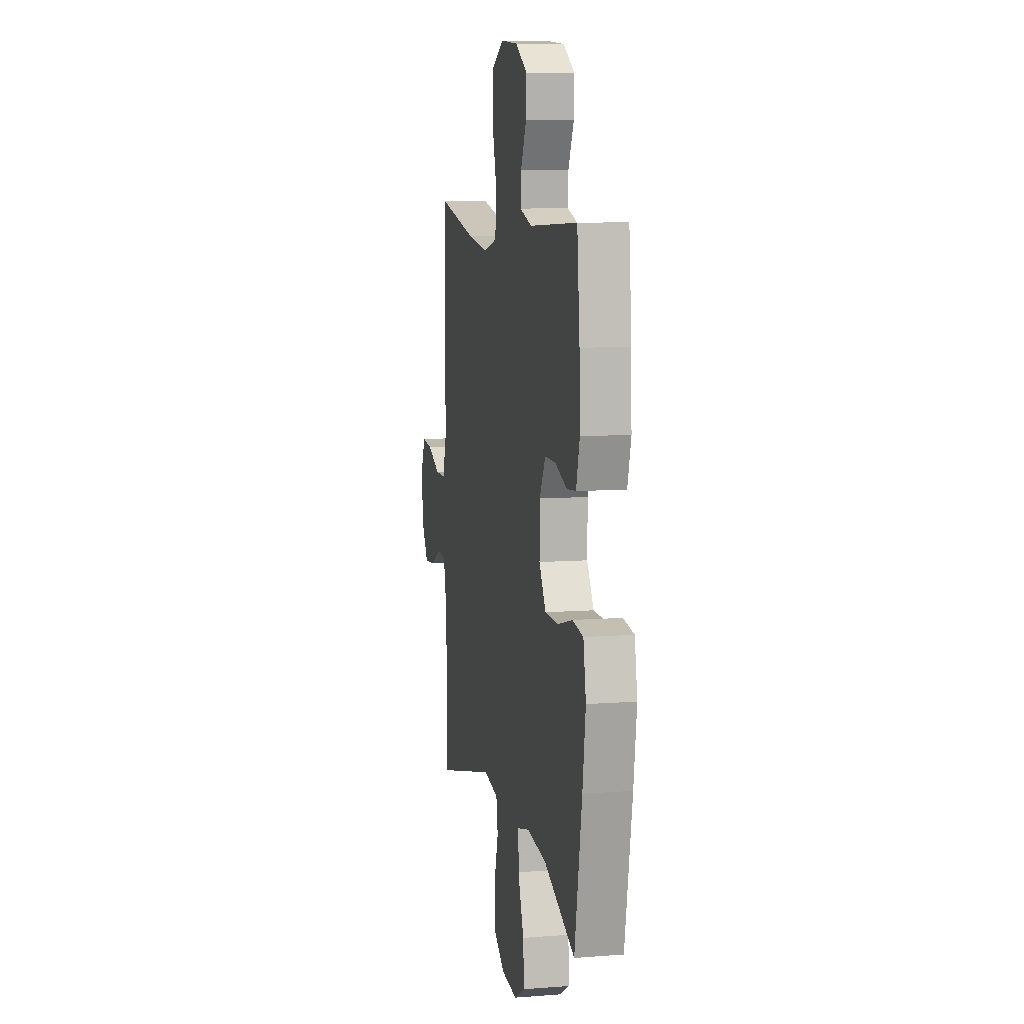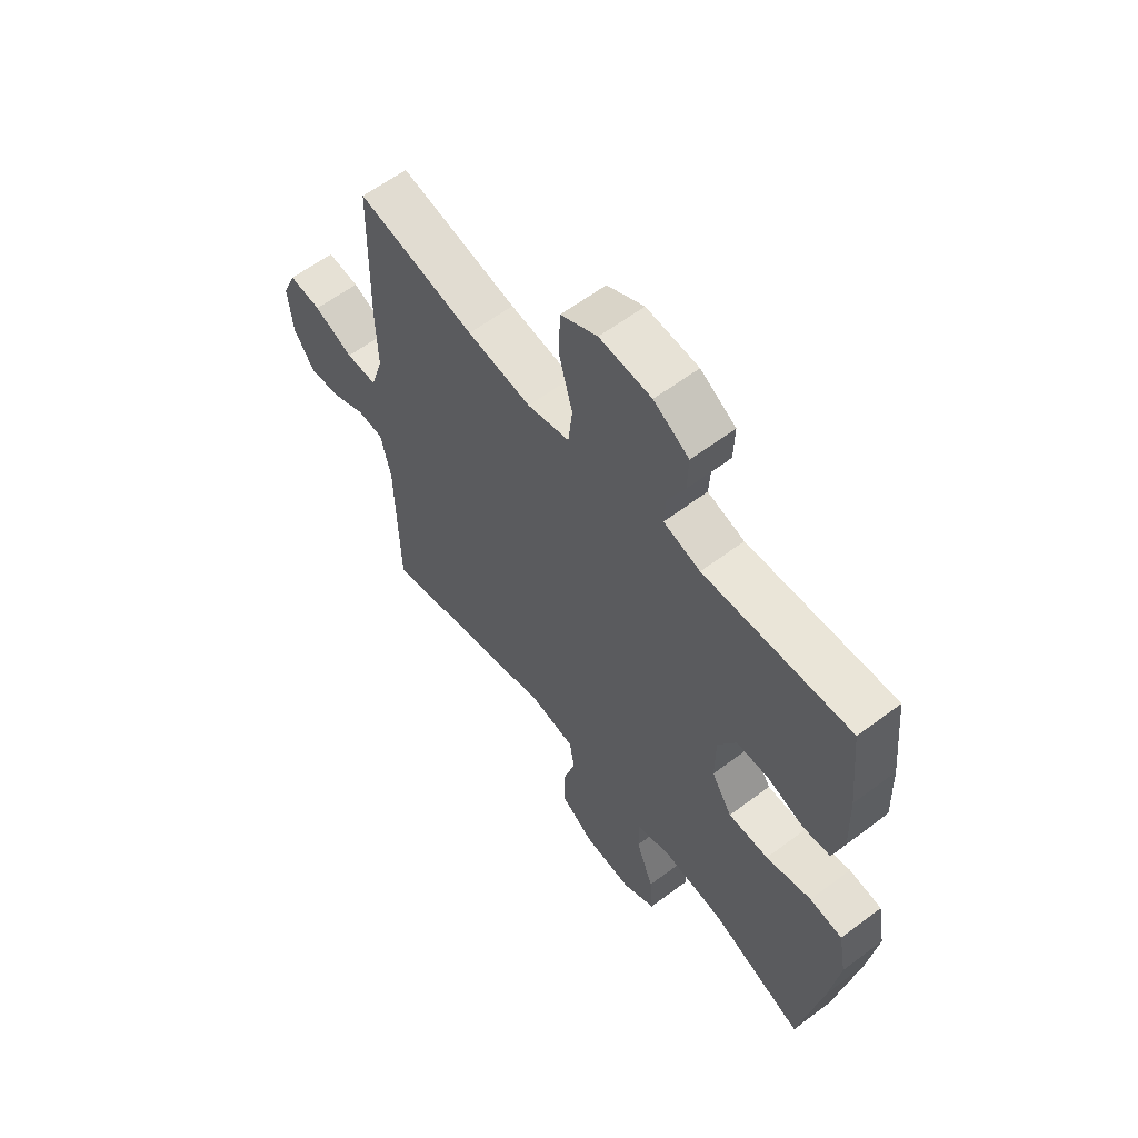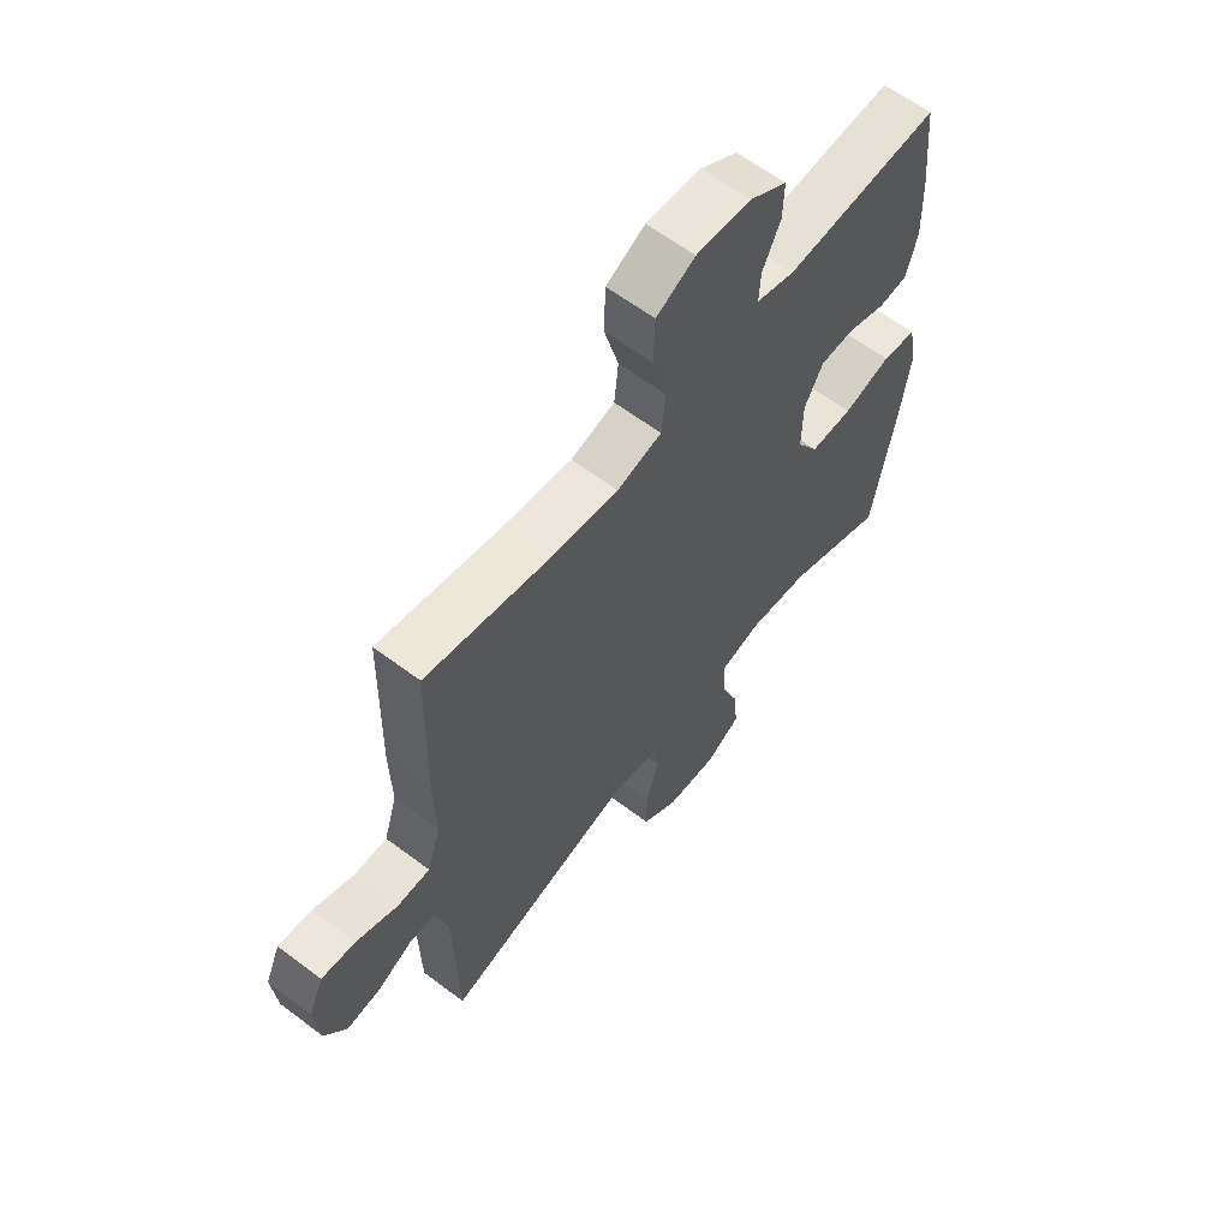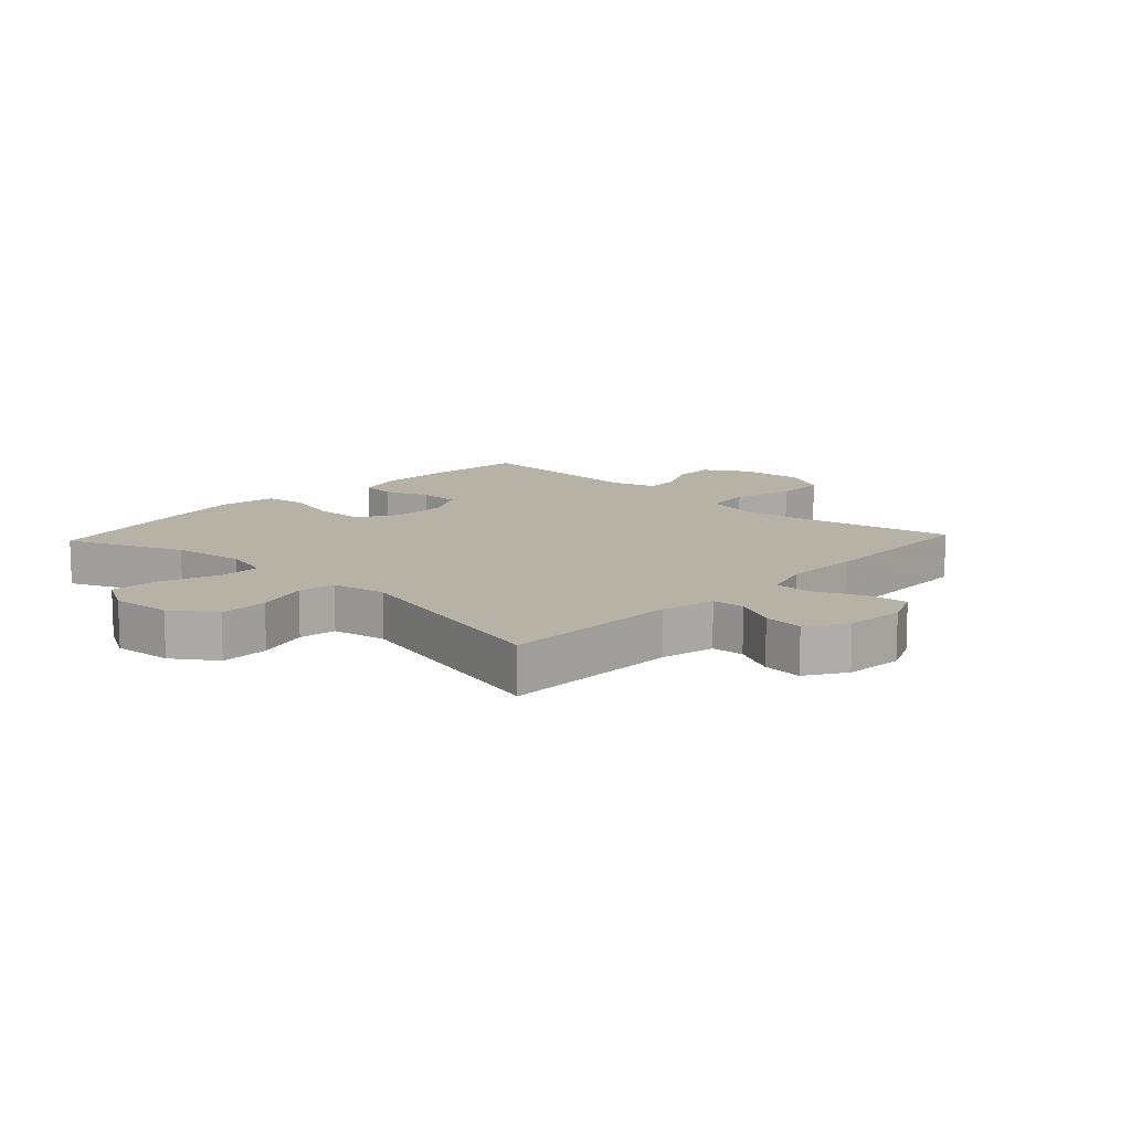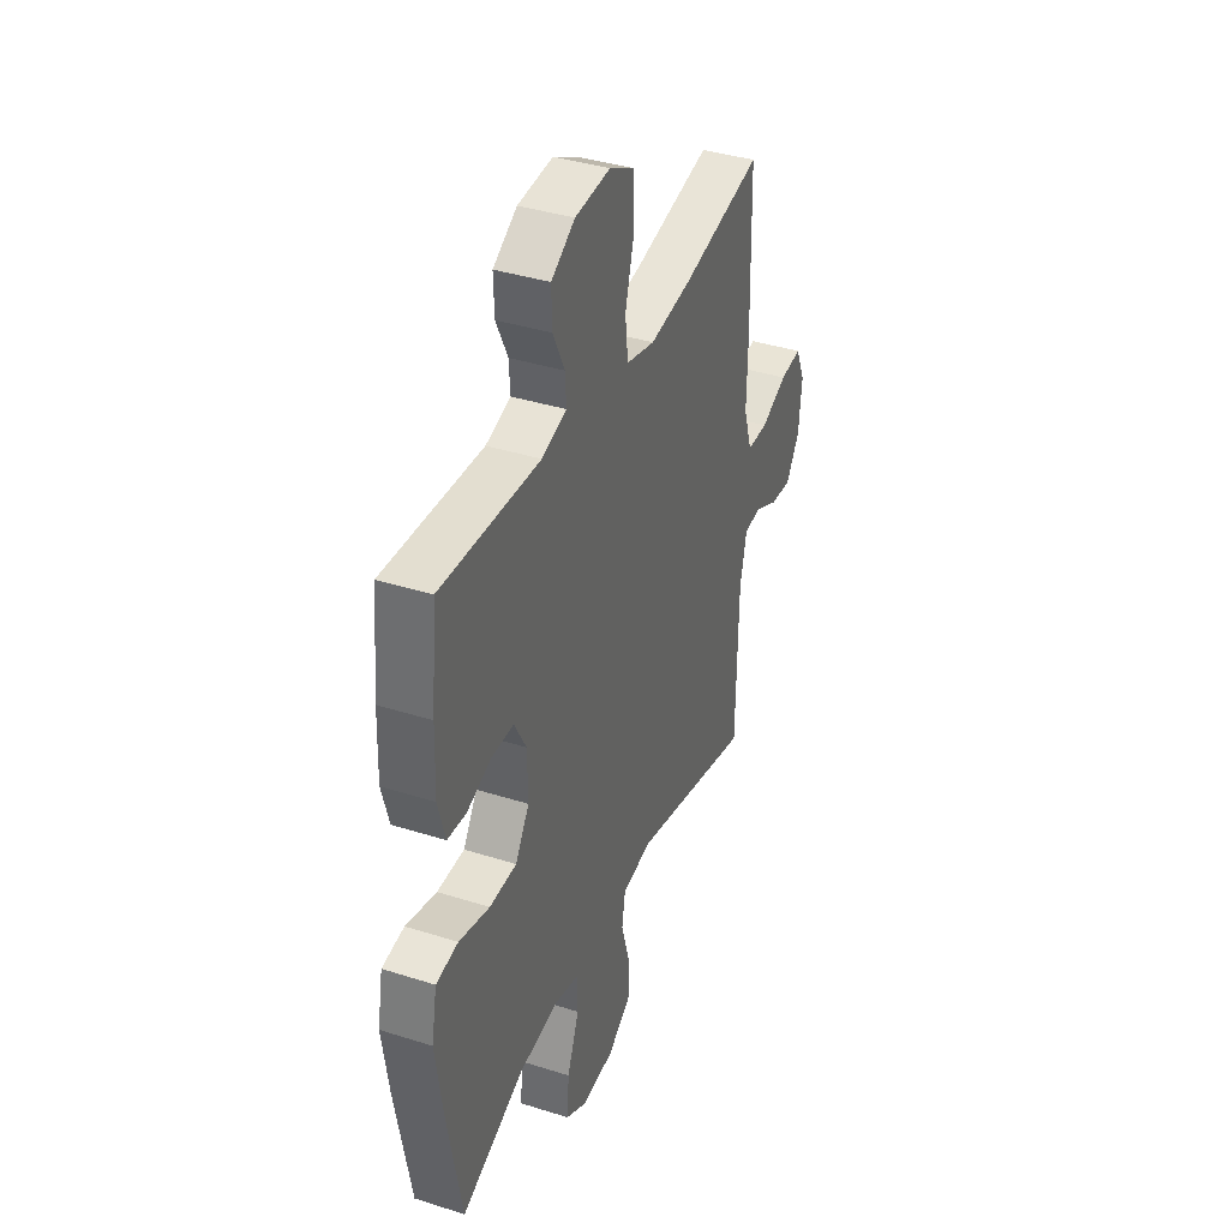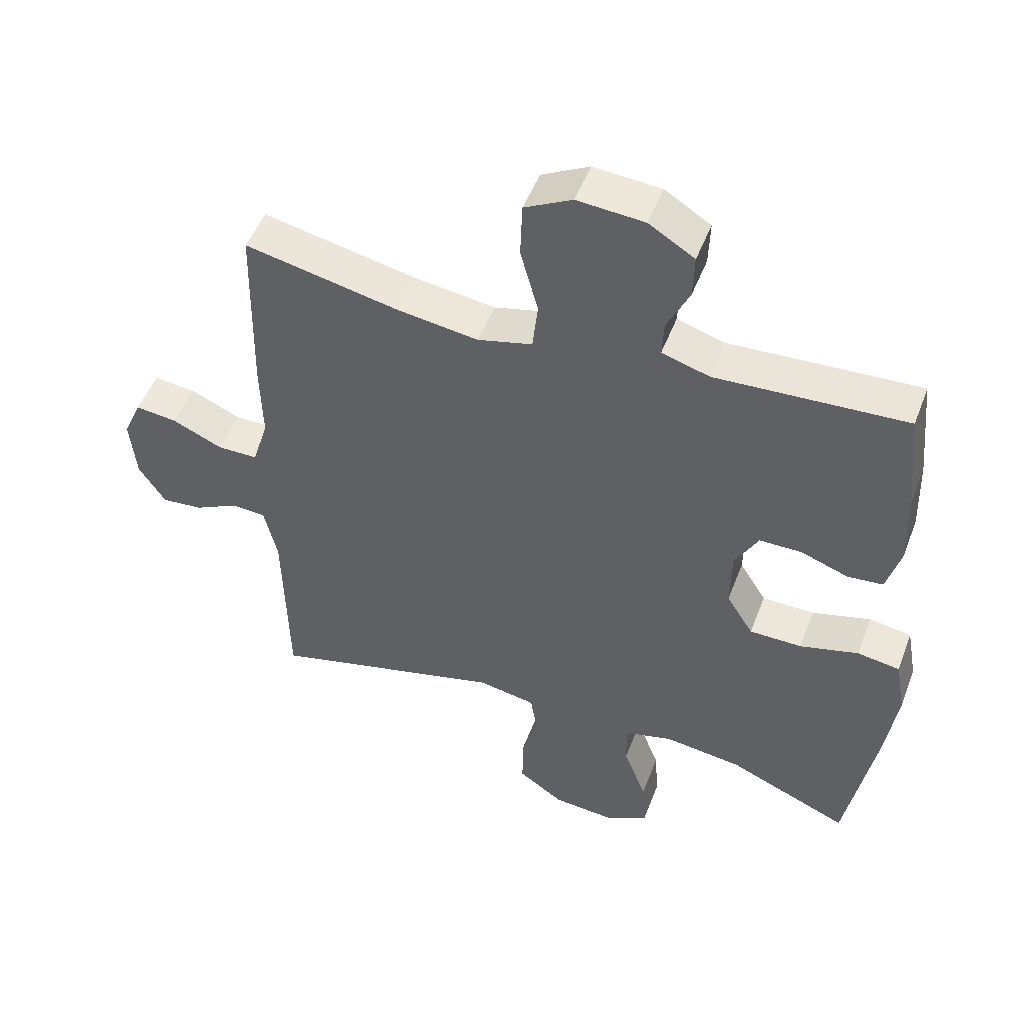
<metadata>
{"format":"obj","ext":"obj","renderer":"f3d","projection":"perspective","resolution":1024,"background":"white","views":[{"elev":9.0,"azim":78.5,"up":"+Z"},{"elev":60.4,"azim":52.4,"up":"+Z"},{"elev":61.7,"azim":-52.5,"up":"+Z"},{"elev":12.3,"azim":-137.0,"up":"+Y"},{"elev":38.3,"azim":111.9,"up":"+Z"},{"elev":50.0,"azim":20.5,"up":"+Z"}]}
</metadata>
<code>
v 0.5 0.07 0.5
v 0.516 0.07 0.338
v 0.52 0.07 0.222
v 0.499 0.07 0.146
v 0.444 0.07 0.141
v 0.372 0.07 0.167
v 0.307 0.07 0.167
v 0.271 0.07 0.102
v 0.27 0.07 0.01
v 0.311 0.07 -0.055
v 0.391 0.07 -0.056
v 0.481 0.07 -0.032
v 0.546 0.07 -0.042
v 0.562 0.07 -0.129
v 0.544 0.07 -0.256
v 0.5 0.07 -0.5
v 0.314 0.07 -0.422
v 0.196 0.07 -0.407
v 0.122 0.07 -0.426
v 0.123 0.07 -0.495
v 0.158 0.07 -0.587
v 0.164 0.07 -0.666
v 0.099 0.07 -0.703
v 0.003 0.07 -0.695
v -0.066 0.07 -0.648
v -0.066 0.07 -0.569
v -0.041 0.07 -0.484
v -0.051 0.07 -0.424
v -0.139 0.07 -0.408
v -0.5 0.07 -0.5
v -0.506 0.07 -0.211
v -0.526 0.07 -0.124
v -0.578 0.07 -0.12
v -0.646 0.07 -0.154
v -0.71 0.07 -0.16
v -0.751 0.07 -0.097
v -0.76 0.07 -0.002
v -0.732 0.07 0.062
v -0.668 0.07 0.055
v -0.59 0.07 0.021
v -0.528 0.07 0.021
v -0.503 0.07 0.101
v -0.506 0.07 0.224
v -0.5 0.07 0.5
v -0.266 0.07 0.451
v -0.139 0.07 0.433
v -0.055 0.07 0.454
v -0.047 0.07 0.529
v -0.074 0.07 0.628
v -0.071 0.07 0.713
v 0.002 0.07 0.751
v 0.105 0.07 0.743
v 0.175 0.07 0.7
v 0.173 0.07 0.633
v 0.139 0.07 0.562
v 0.136 0.07 0.507
v 0.209 0.07 0.485
v 0.5 0 0.5
v 0.516 0 0.338
v 0.52 0 0.222
v 0.499 0 0.146
v 0.444 0 0.141
v 0.372 0 0.167
v 0.307 0 0.167
v 0.271 0 0.102
v 0.27 0 0.01
v 0.311 0 -0.055
v 0.391 0 -0.056
v 0.481 0 -0.032
v 0.546 0 -0.042
v 0.562 0 -0.129
v 0.544 0 -0.256
v 0.5 0 -0.5
v 0.314 0 -0.422
v 0.196 0 -0.407
v 0.122 0 -0.426
v 0.123 0 -0.495
v 0.158 0 -0.587
v 0.164 0 -0.666
v 0.099 0 -0.703
v 0.003 0 -0.695
v -0.066 0 -0.648
v -0.066 0 -0.569
v -0.041 0 -0.484
v -0.051 0 -0.424
v -0.139 0 -0.408
v -0.5 0 -0.5
v -0.506 0 -0.211
v -0.526 0 -0.124
v -0.578 0 -0.12
v -0.646 0 -0.154
v -0.71 0 -0.16
v -0.751 0 -0.097
v -0.76 0 -0.002
v -0.732 0 0.062
v -0.668 0 0.055
v -0.59 0 0.021
v -0.528 0 0.021
v -0.503 0 0.101
v -0.506 0 0.224
v -0.5 0 0.5
v -0.266 0 0.451
v -0.139 0 0.433
v -0.055 0 0.454
v -0.047 0 0.529
v -0.074 0 0.628
v -0.071 0 0.713
v 0.002 0 0.751
v 0.105 0 0.743
v 0.175 0 0.7
v 0.173 0 0.633
v 0.139 0 0.562
v 0.136 0 0.507
v 0.209 0 0.485
f 52 53 54 55
f 52 55 56
f 51 52 56
f 48 49 50 51
f 47 48 51 56
f 42 43 44 45
f 41 42 45 46
f 37 38 39 40
f 37 40 41
f 36 37 41
f 33 34 35 36
f 32 33 36 41
f 31 32 41 46
f 29 30 31 46
f 24 25 26 27
f 24 27 28
f 23 24 28
f 20 21 22 23
f 19 20 23 28
f 18 19 28 29
f 14 15 16 17
f 14 17 18
f 11 12 13 14
f 10 11 14 18
f 9 10 18 29
f 3 4 5 6
f 3 6 7
f 57 1 2 3
f 47 56 57 3
f 8 9 29 46
f 7 8 46 47
f 3 7 47
f 112 111 110 109
f 113 112 109
f 113 109 108
f 108 107 106 105
f 113 108 105 104
f 102 101 100 99
f 103 102 99 98
f 97 96 95 94
f 98 97 94
f 98 94 93
f 93 92 91 90
f 98 93 90 89
f 103 98 89 88
f 103 88 87 86
f 84 83 82 81
f 85 84 81
f 85 81 80
f 80 79 78 77
f 85 80 77 76
f 86 85 76 75
f 74 73 72 71
f 75 74 71
f 71 70 69 68
f 75 71 68 67
f 86 75 67 66
f 63 62 61 60
f 64 63 60
f 60 59 58 114
f 60 114 113 104
f 103 86 66 65
f 104 103 65 64
f 104 64 60
f 1 58 59 2
f 2 59 60 3
f 3 60 61 4
f 4 61 62 5
f 5 62 63 6
f 6 63 64 7
f 7 64 65 8
f 8 65 66 9
f 9 66 67 10
f 10 67 68 11
f 11 68 69 12
f 12 69 70 13
f 13 70 71 14
f 14 71 72 15
f 15 72 73 16
f 16 73 74 17
f 17 74 75 18
f 18 75 76 19
f 19 76 77 20
f 20 77 78 21
f 21 78 79 22
f 22 79 80 23
f 23 80 81 24
f 24 81 82 25
f 25 82 83 26
f 26 83 84 27
f 27 84 85 28
f 28 85 86 29
f 29 86 87 30
f 30 87 88 31
f 31 88 89 32
f 32 89 90 33
f 33 90 91 34
f 34 91 92 35
f 35 92 93 36
f 36 93 94 37
f 37 94 95 38
f 38 95 96 39
f 39 96 97 40
f 40 97 98 41
f 41 98 99 42
f 42 99 100 43
f 43 100 101 44
f 44 101 102 45
f 45 102 103 46
f 46 103 104 47
f 47 104 105 48
f 48 105 106 49
f 49 106 107 50
f 50 107 108 51
f 51 108 109 52
f 52 109 110 53
f 53 110 111 54
f 54 111 112 55
f 55 112 113 56
f 56 113 114 57
f 57 114 58 1

</code>
